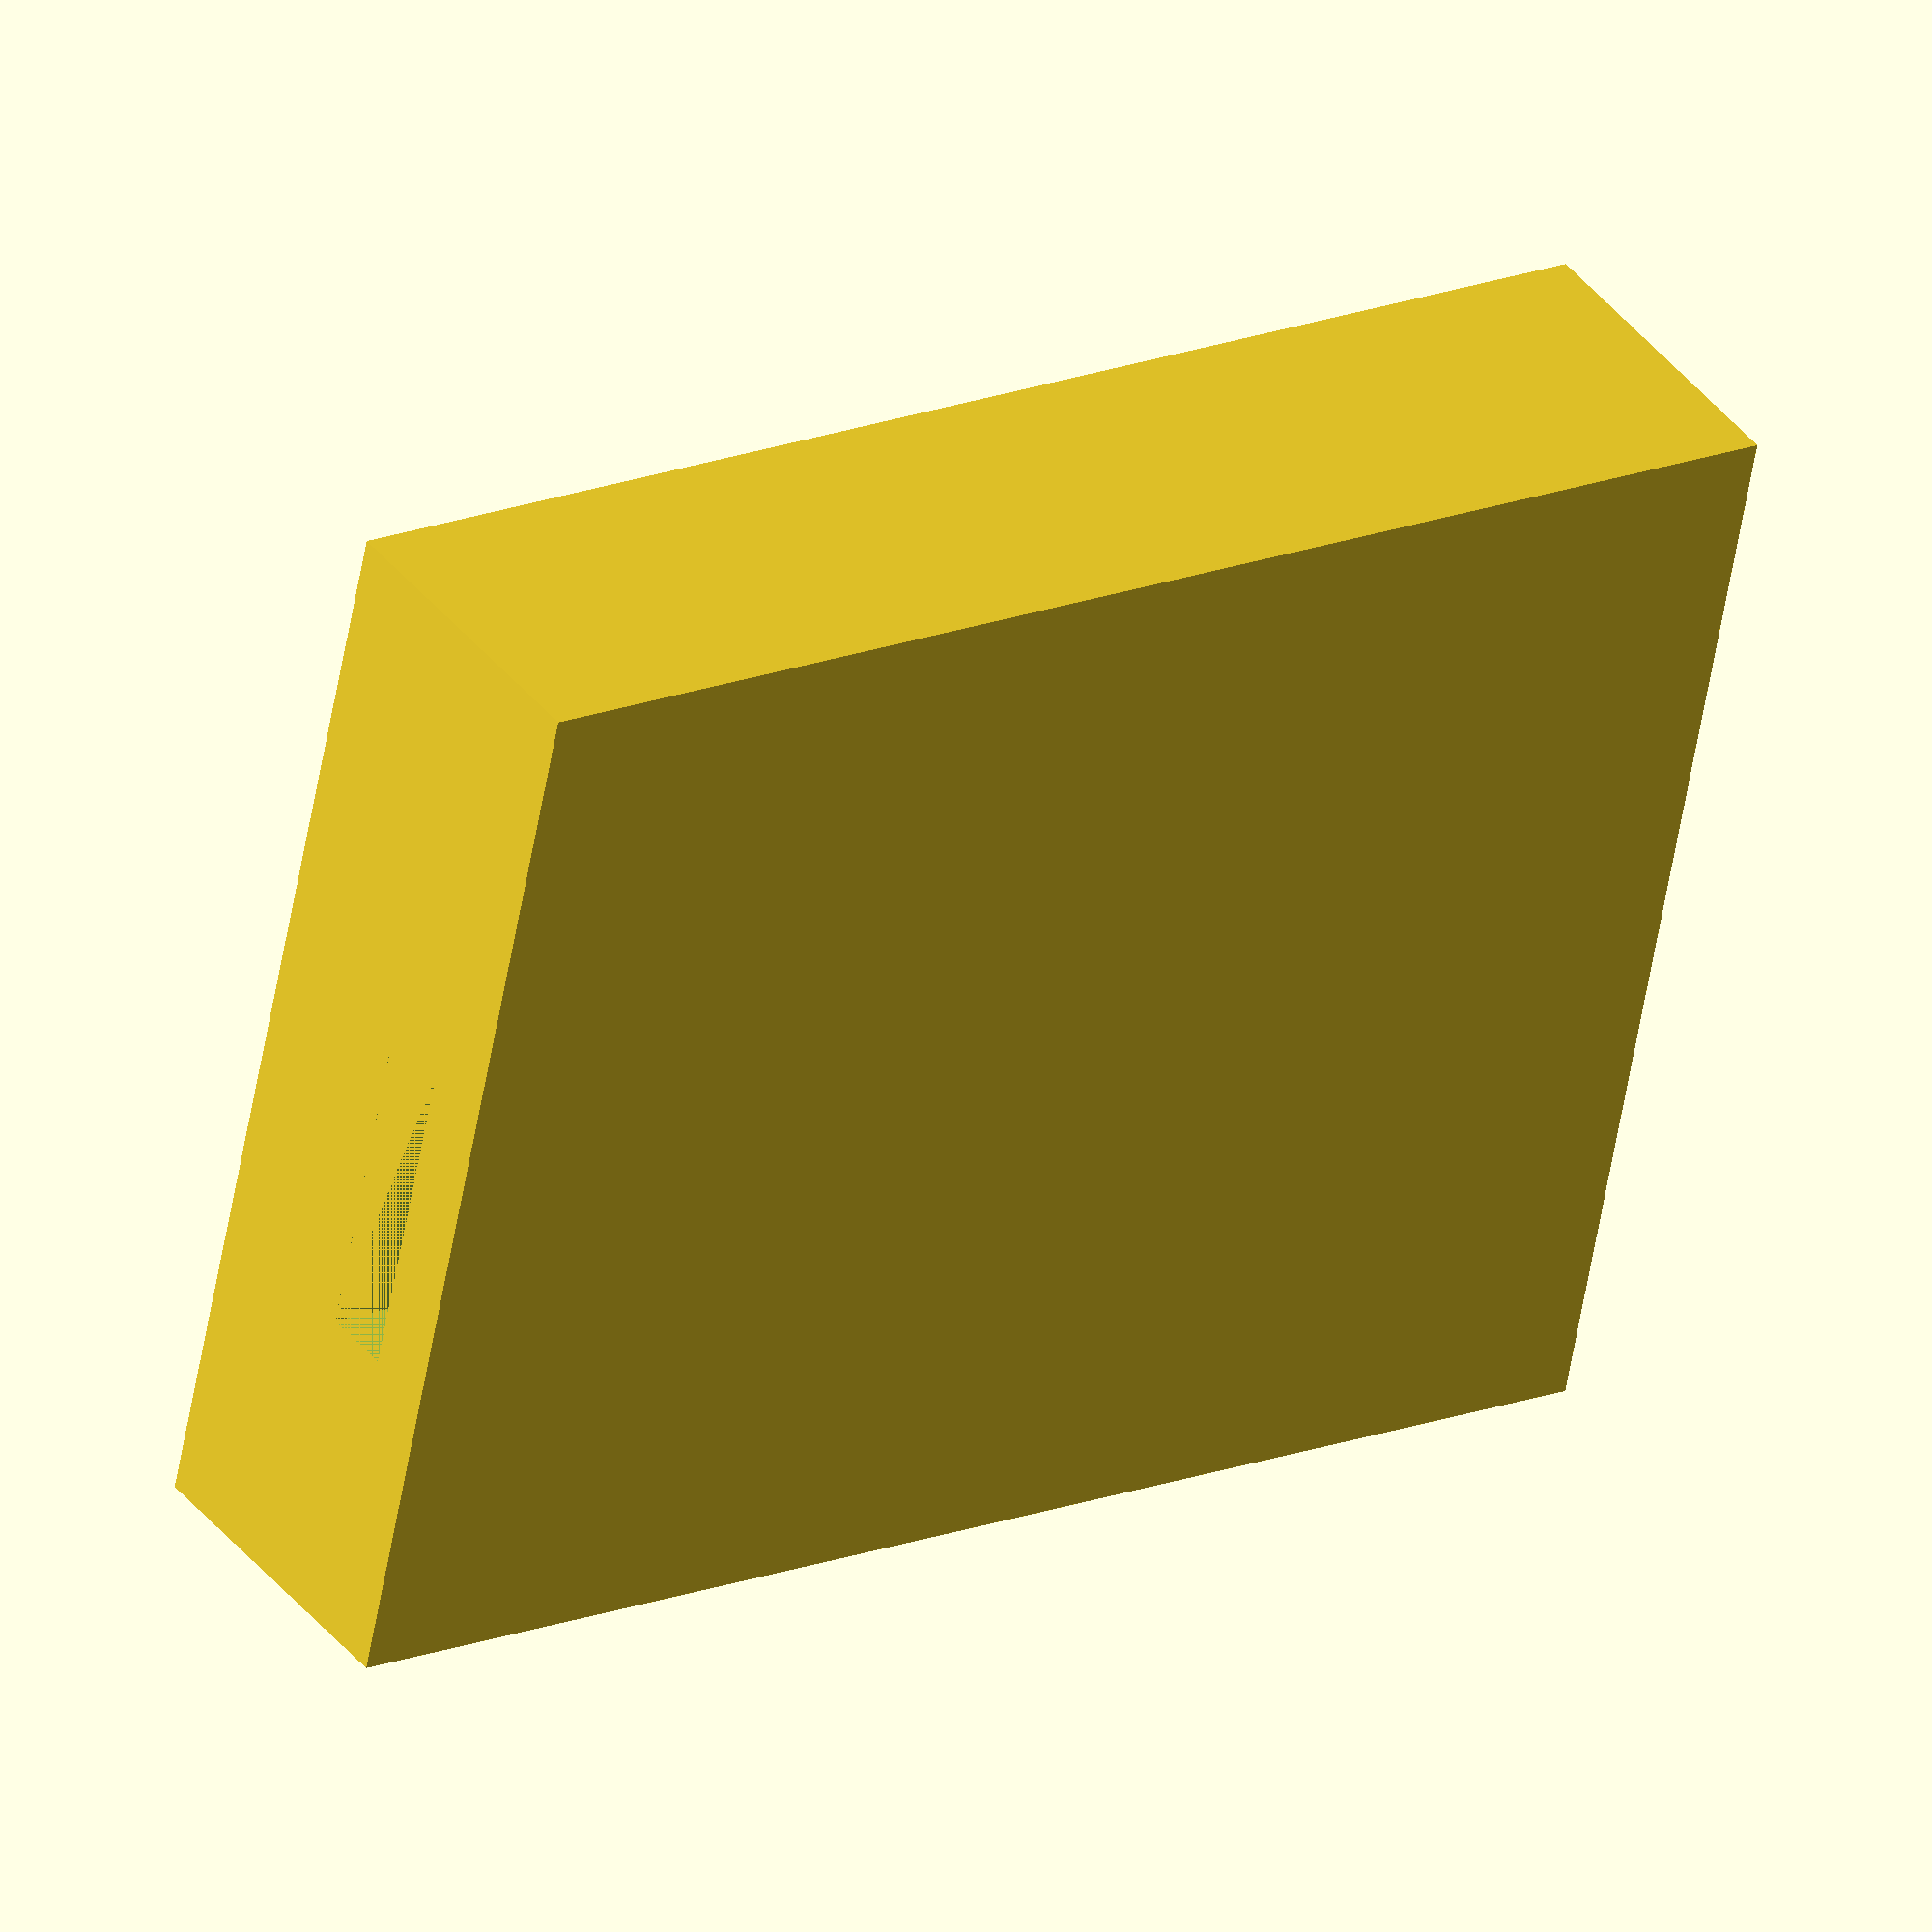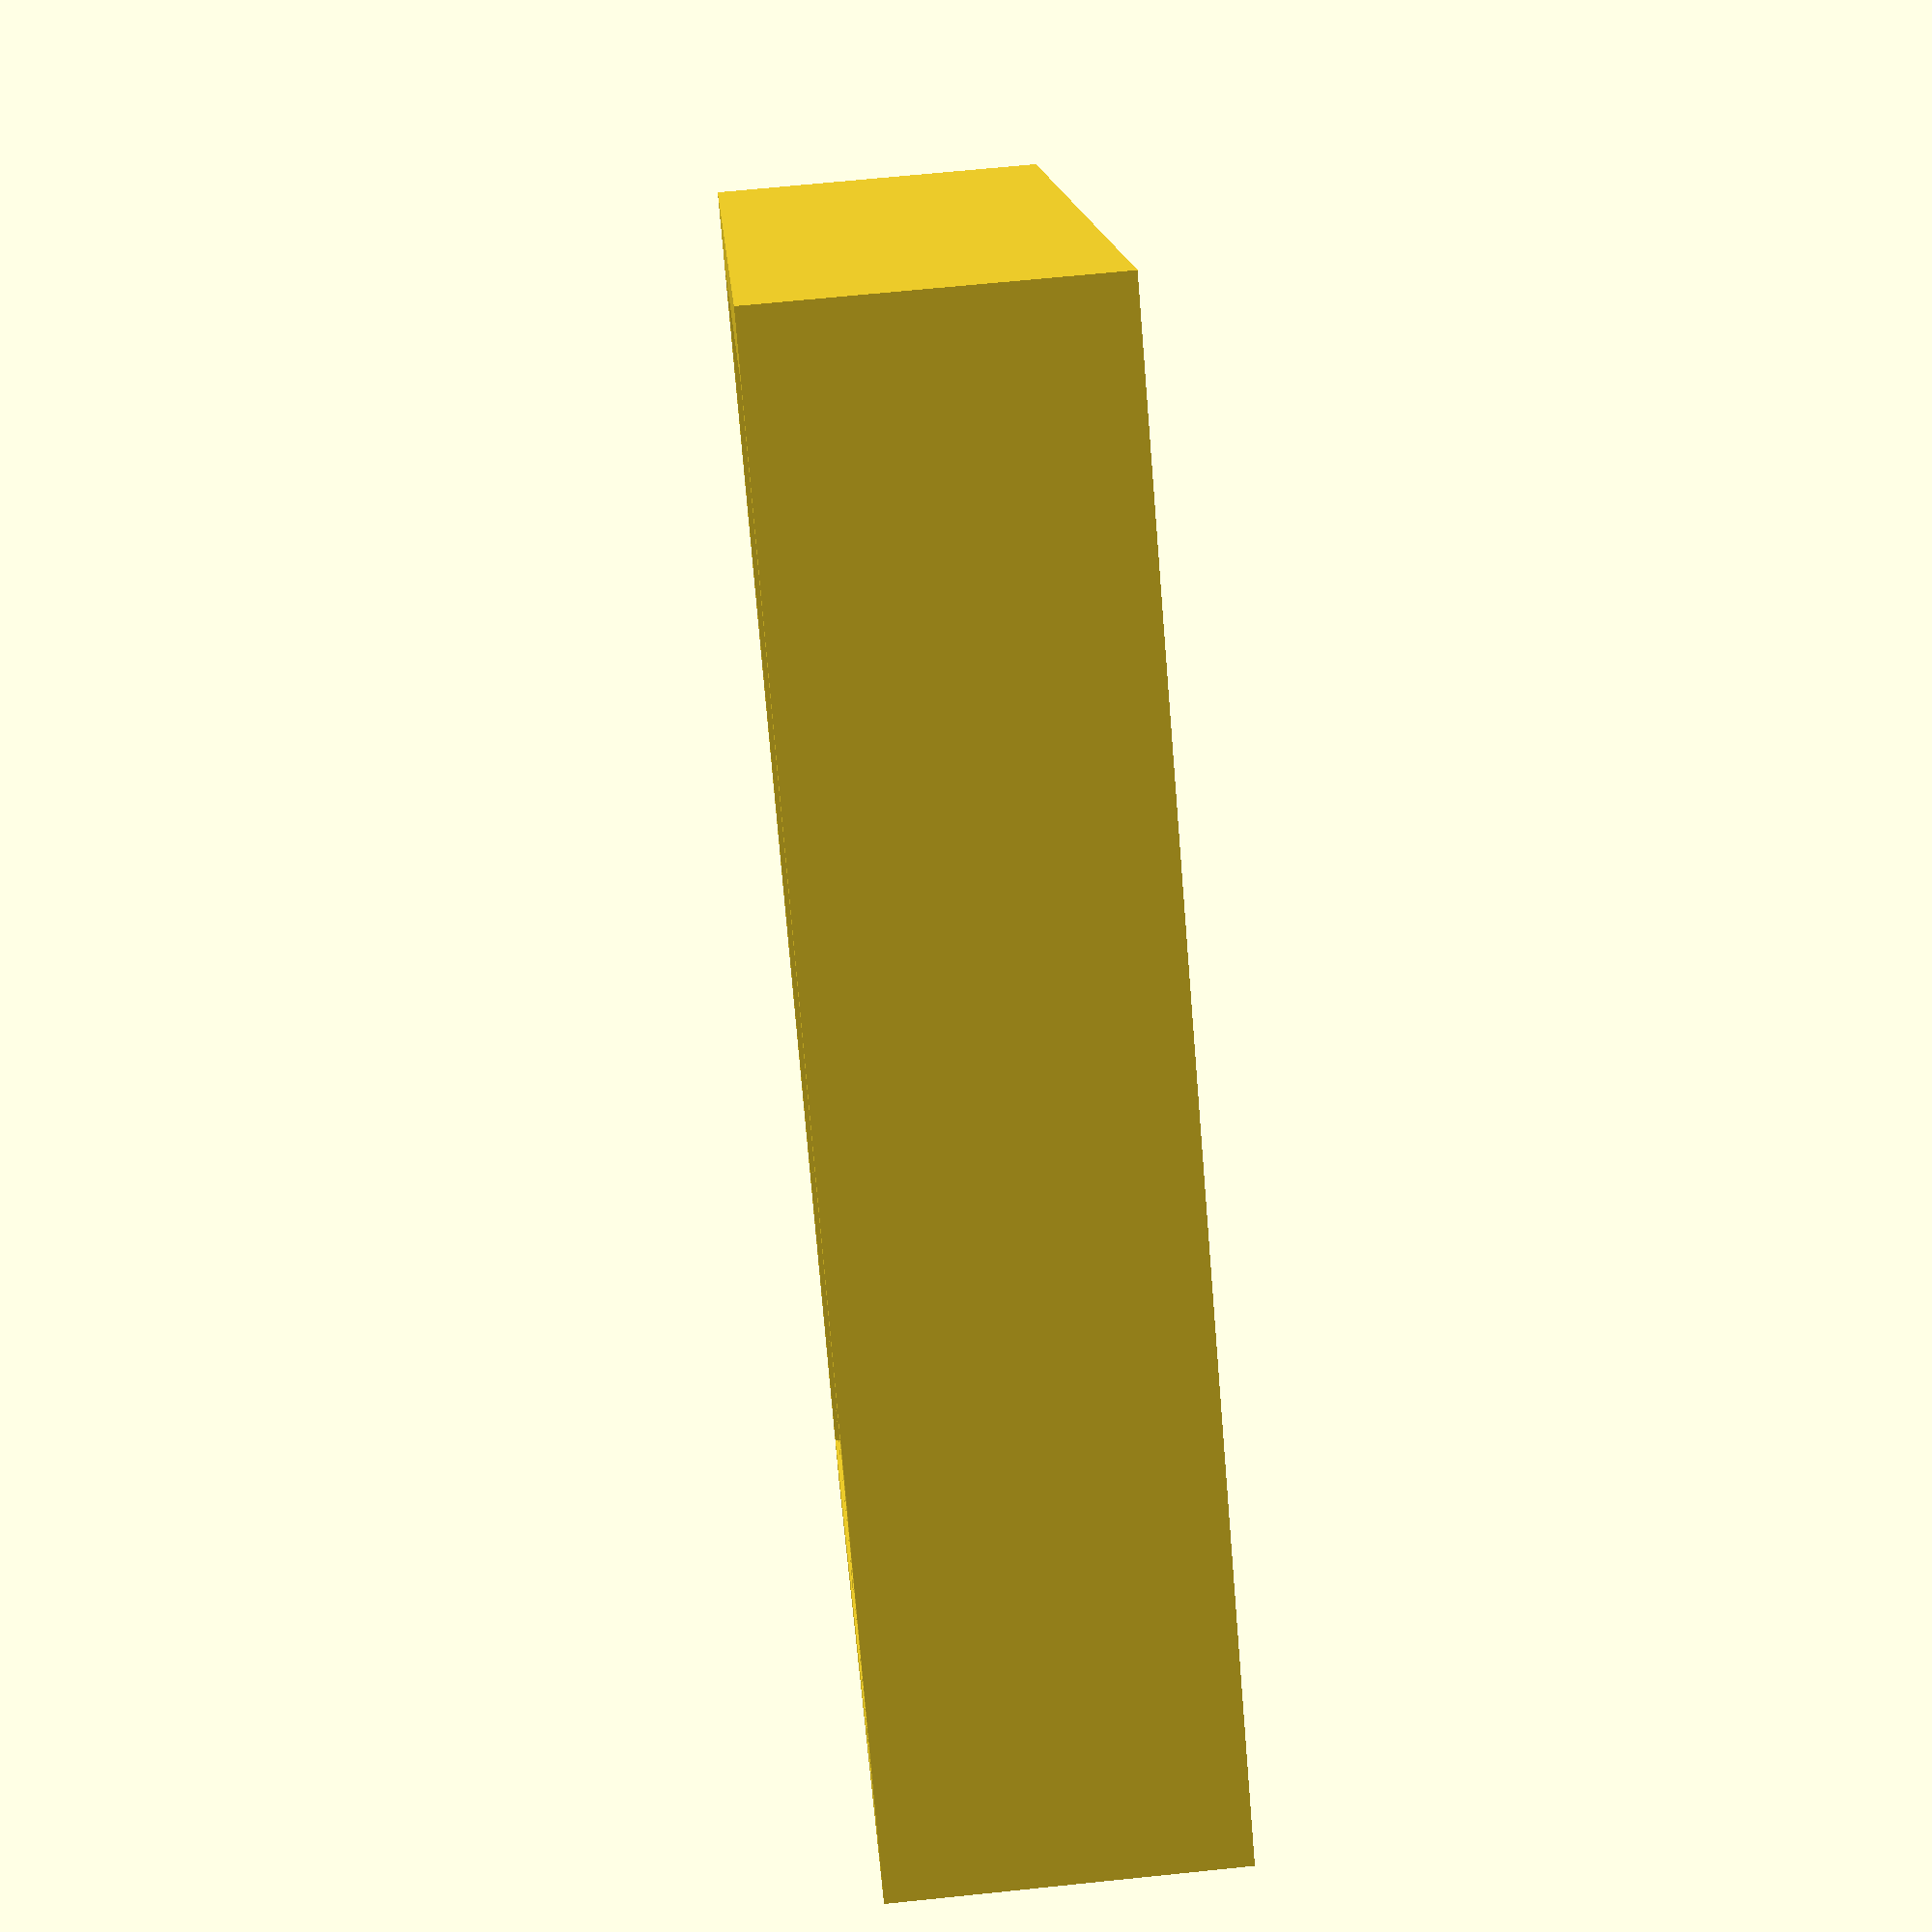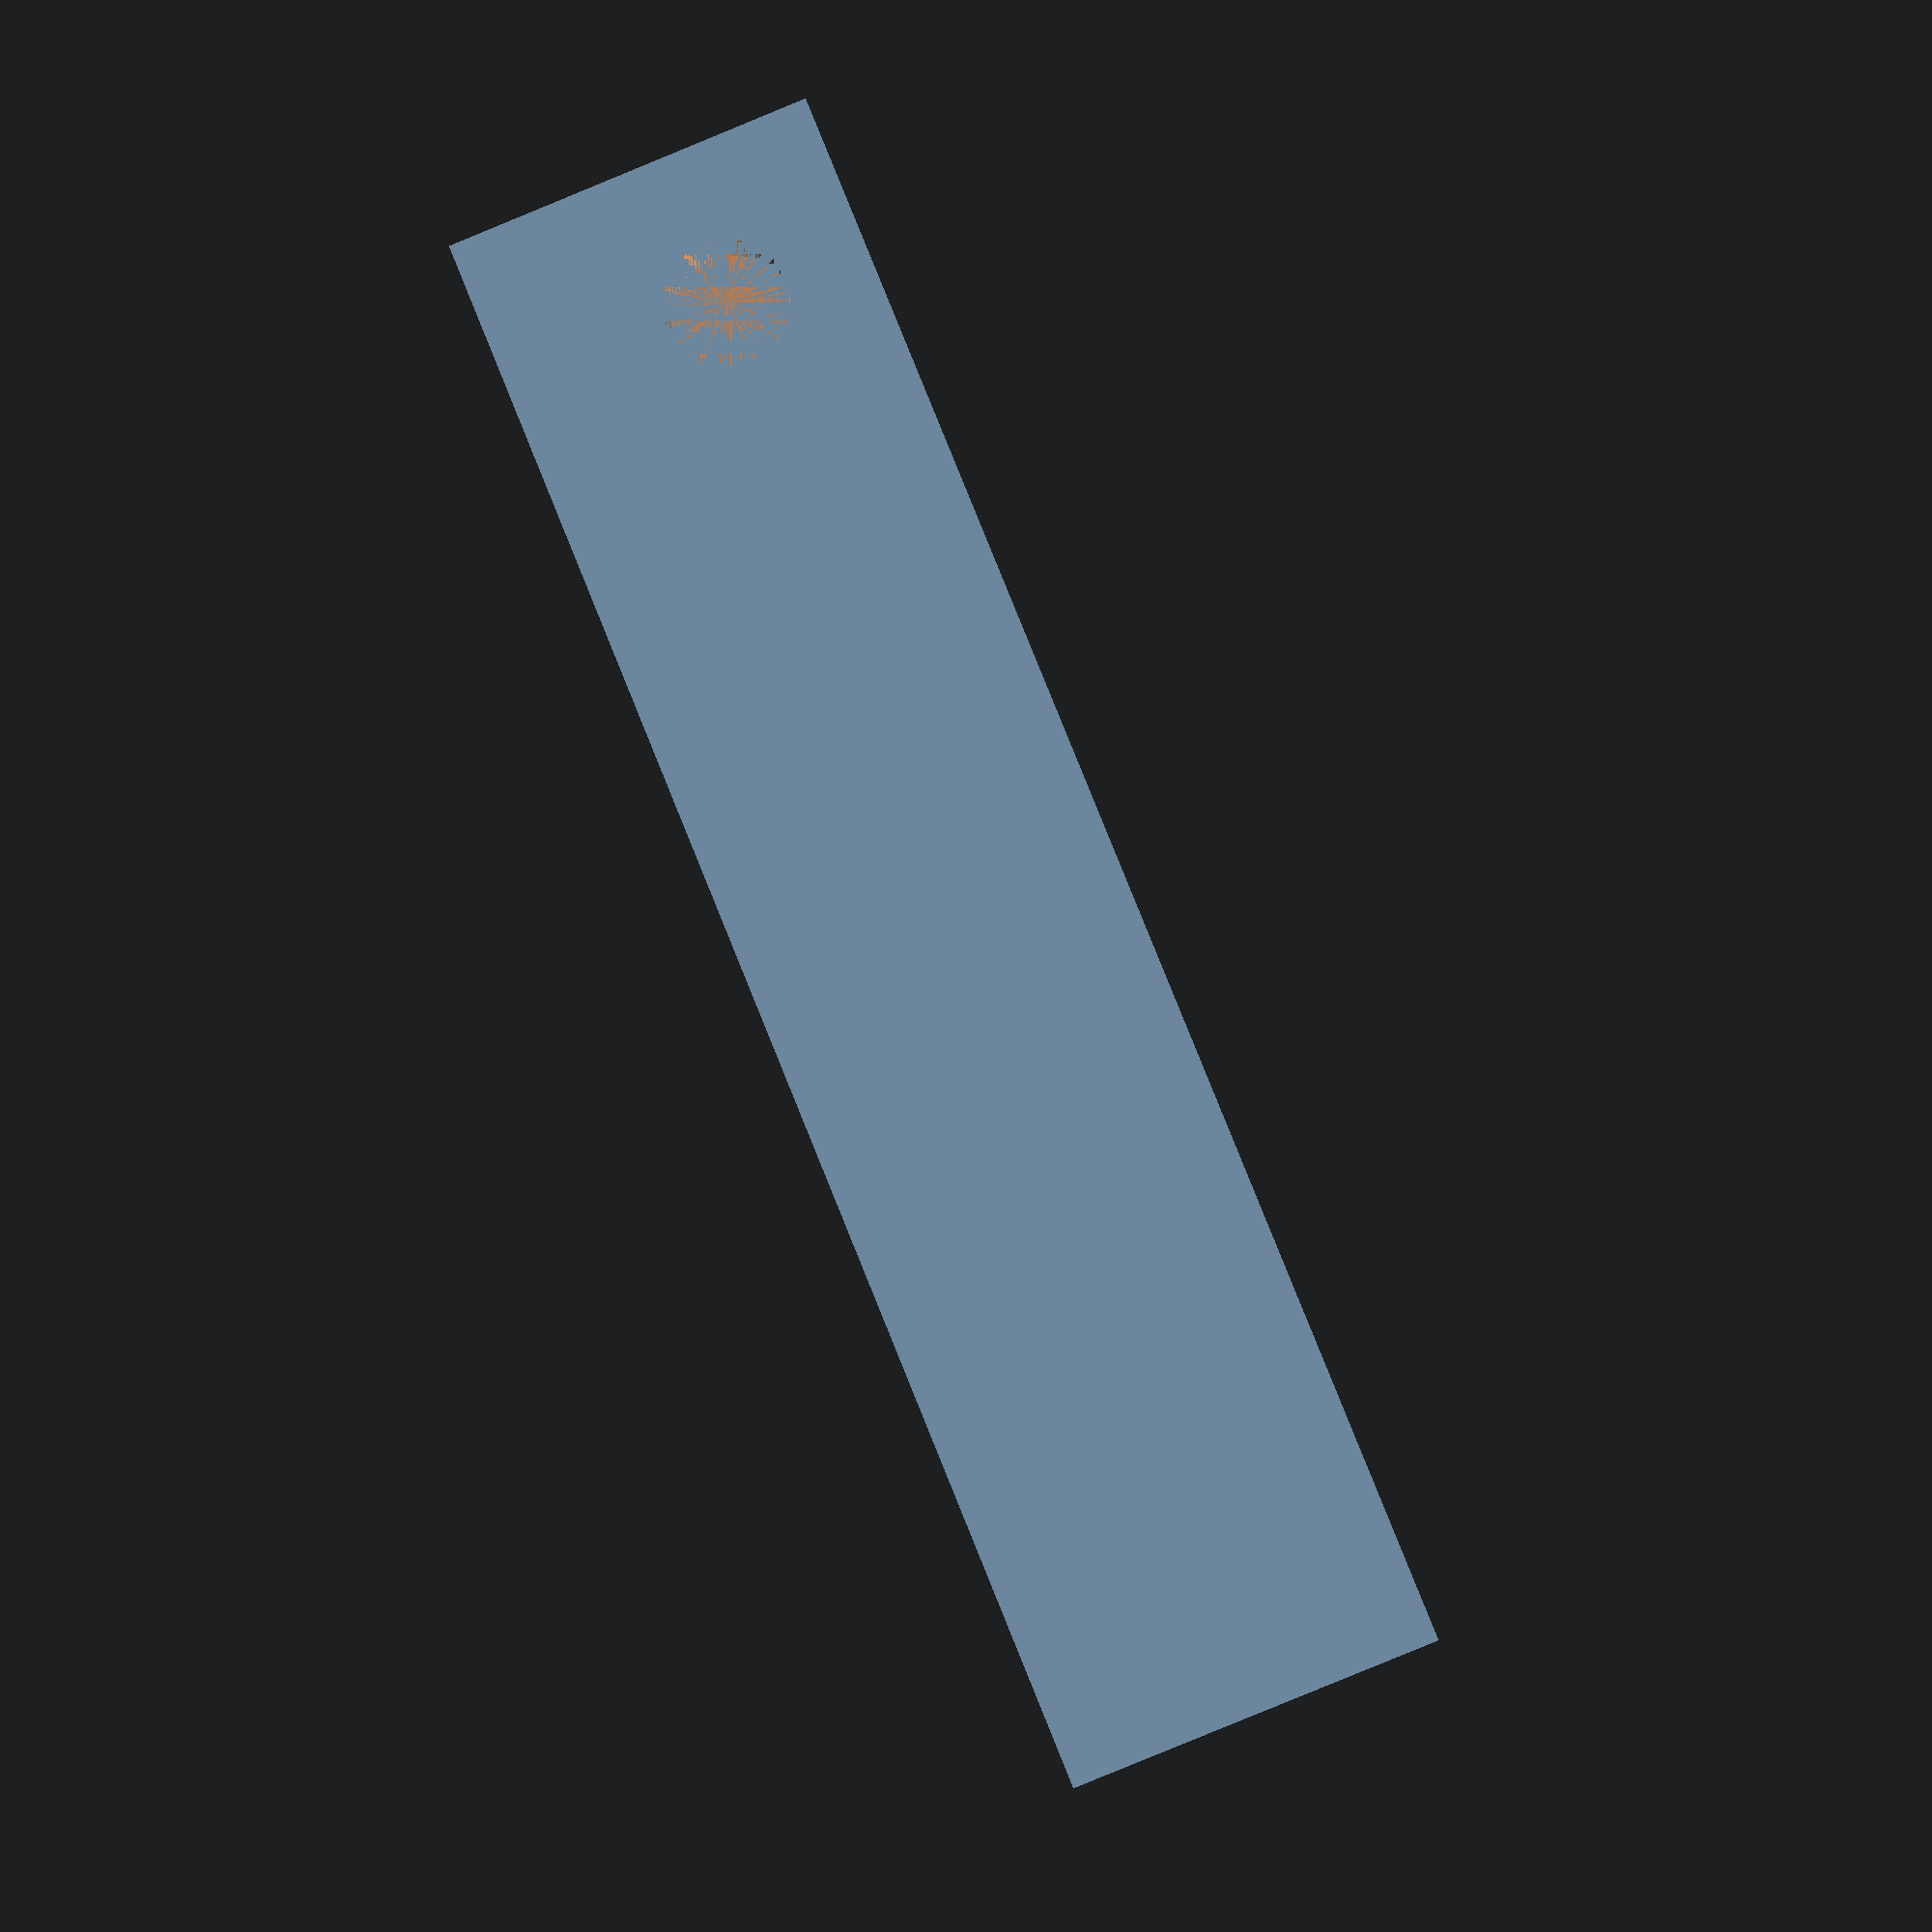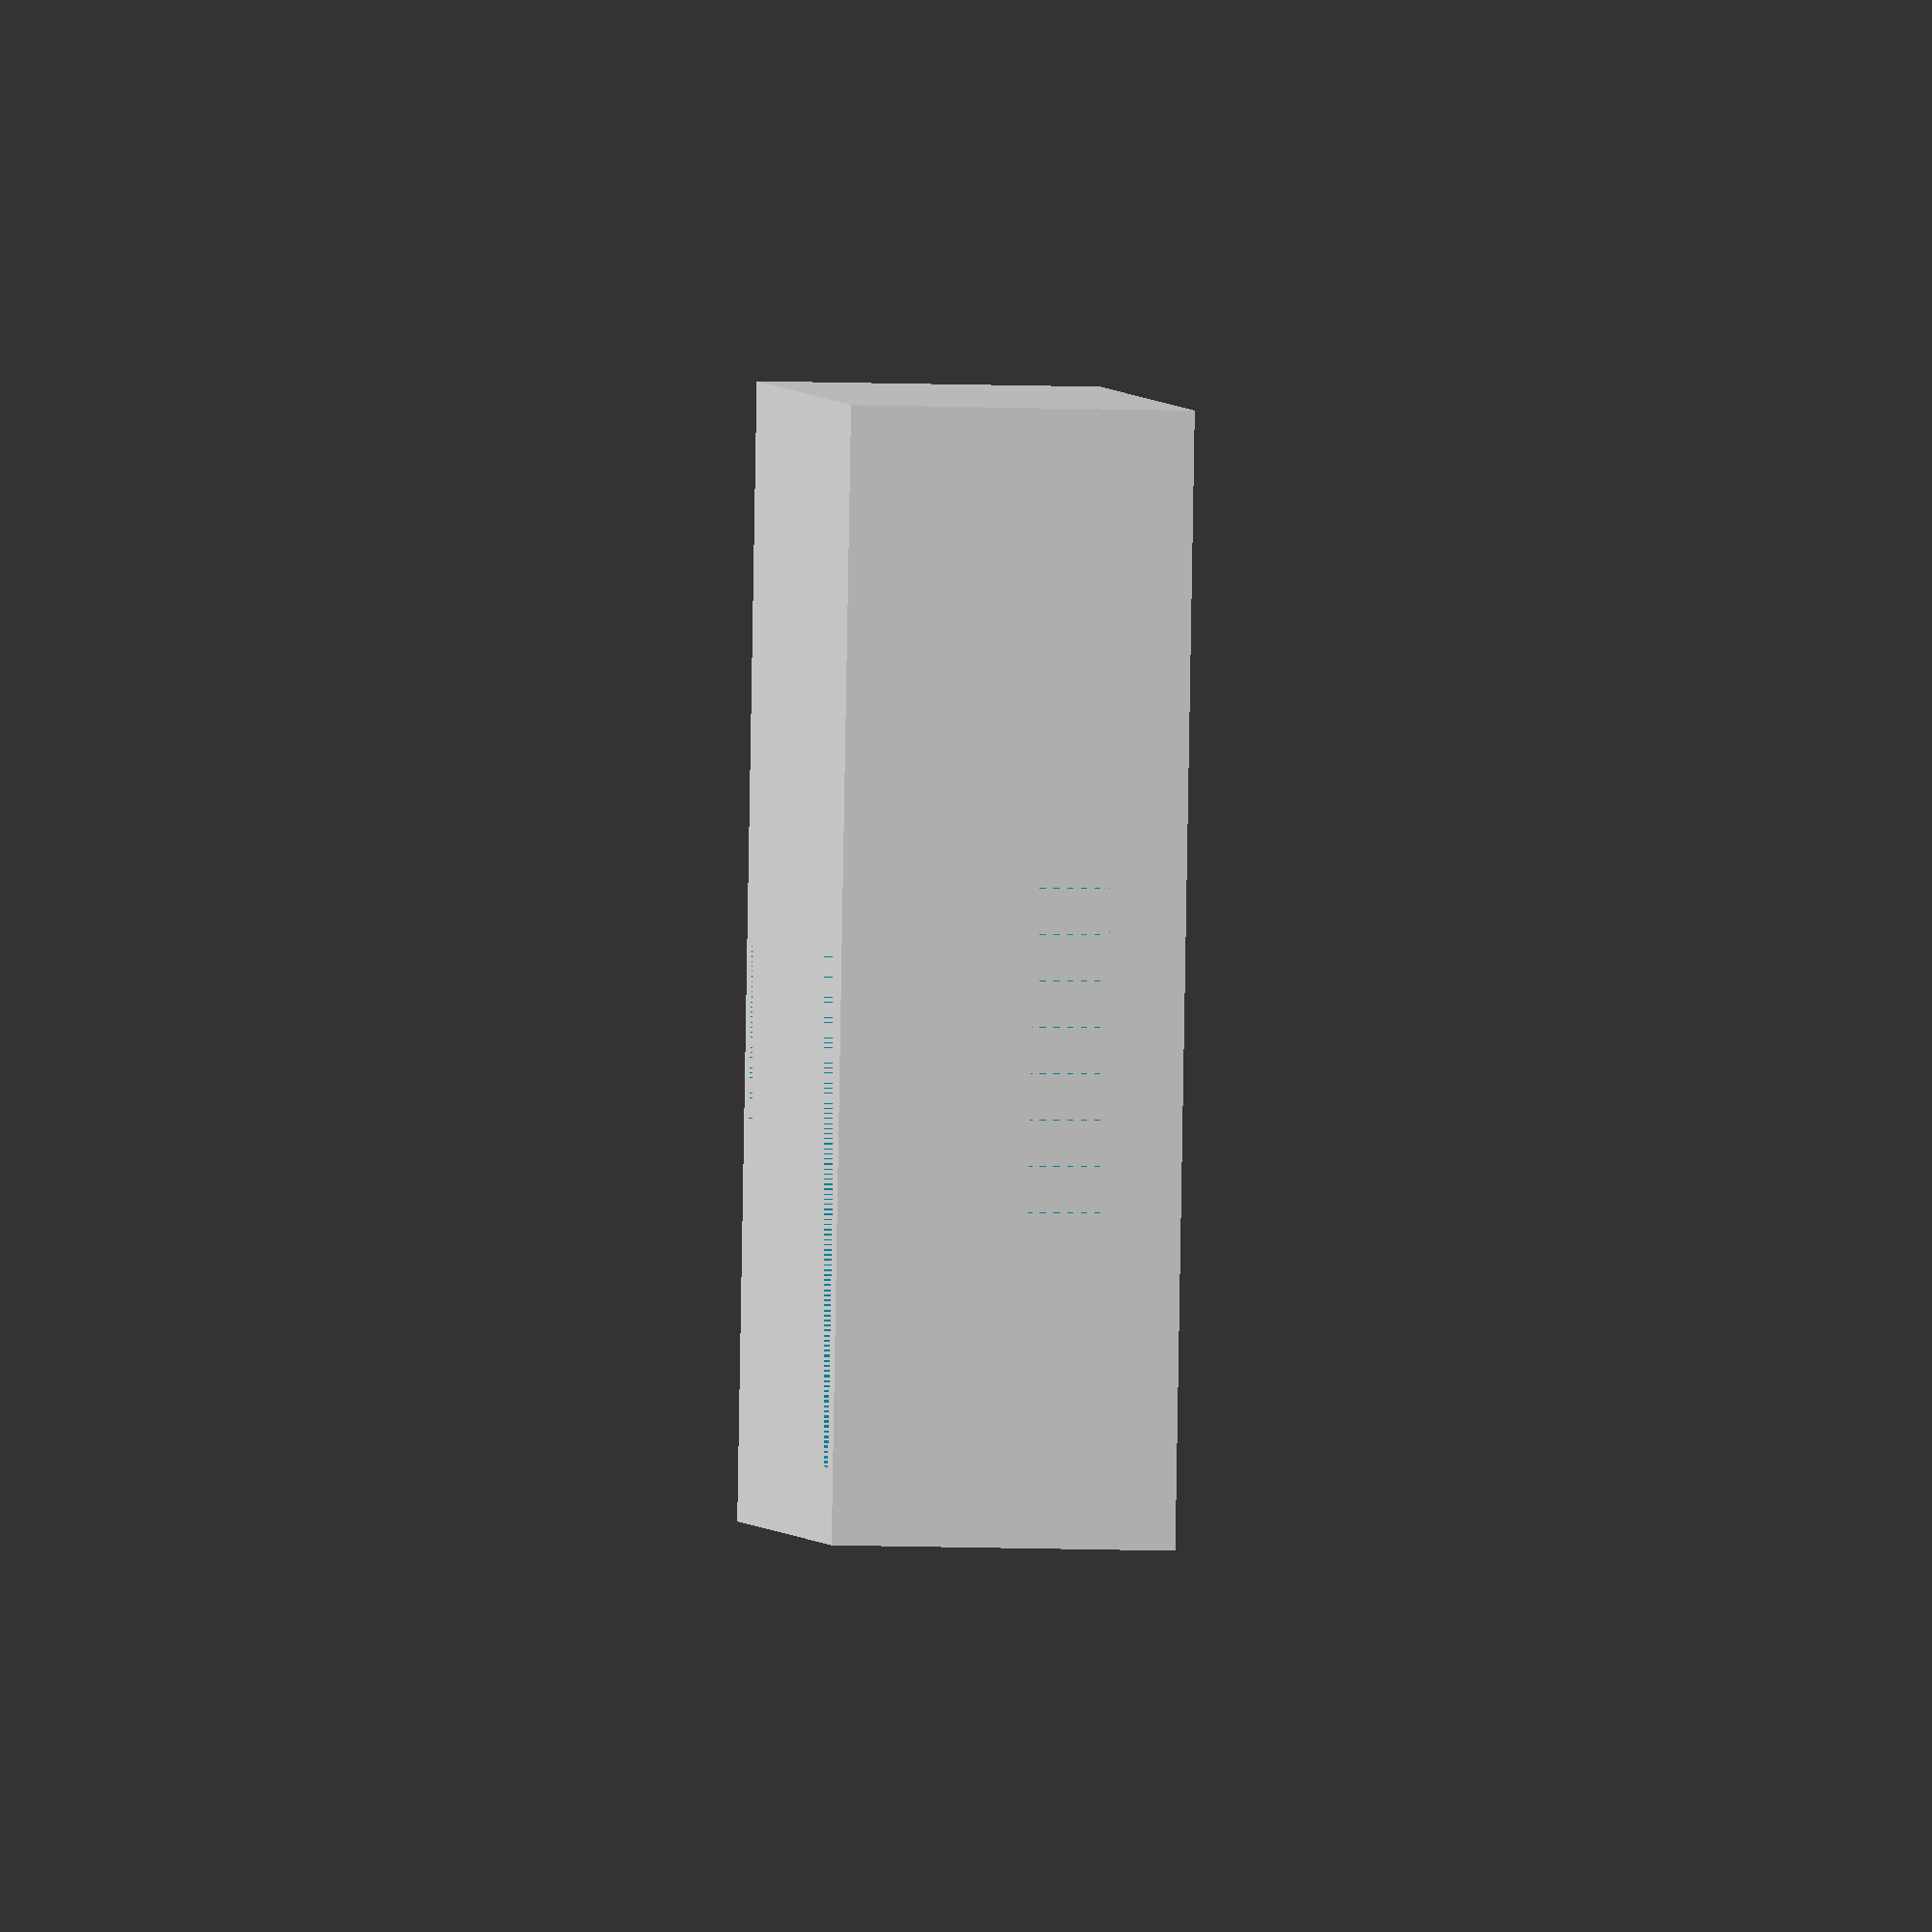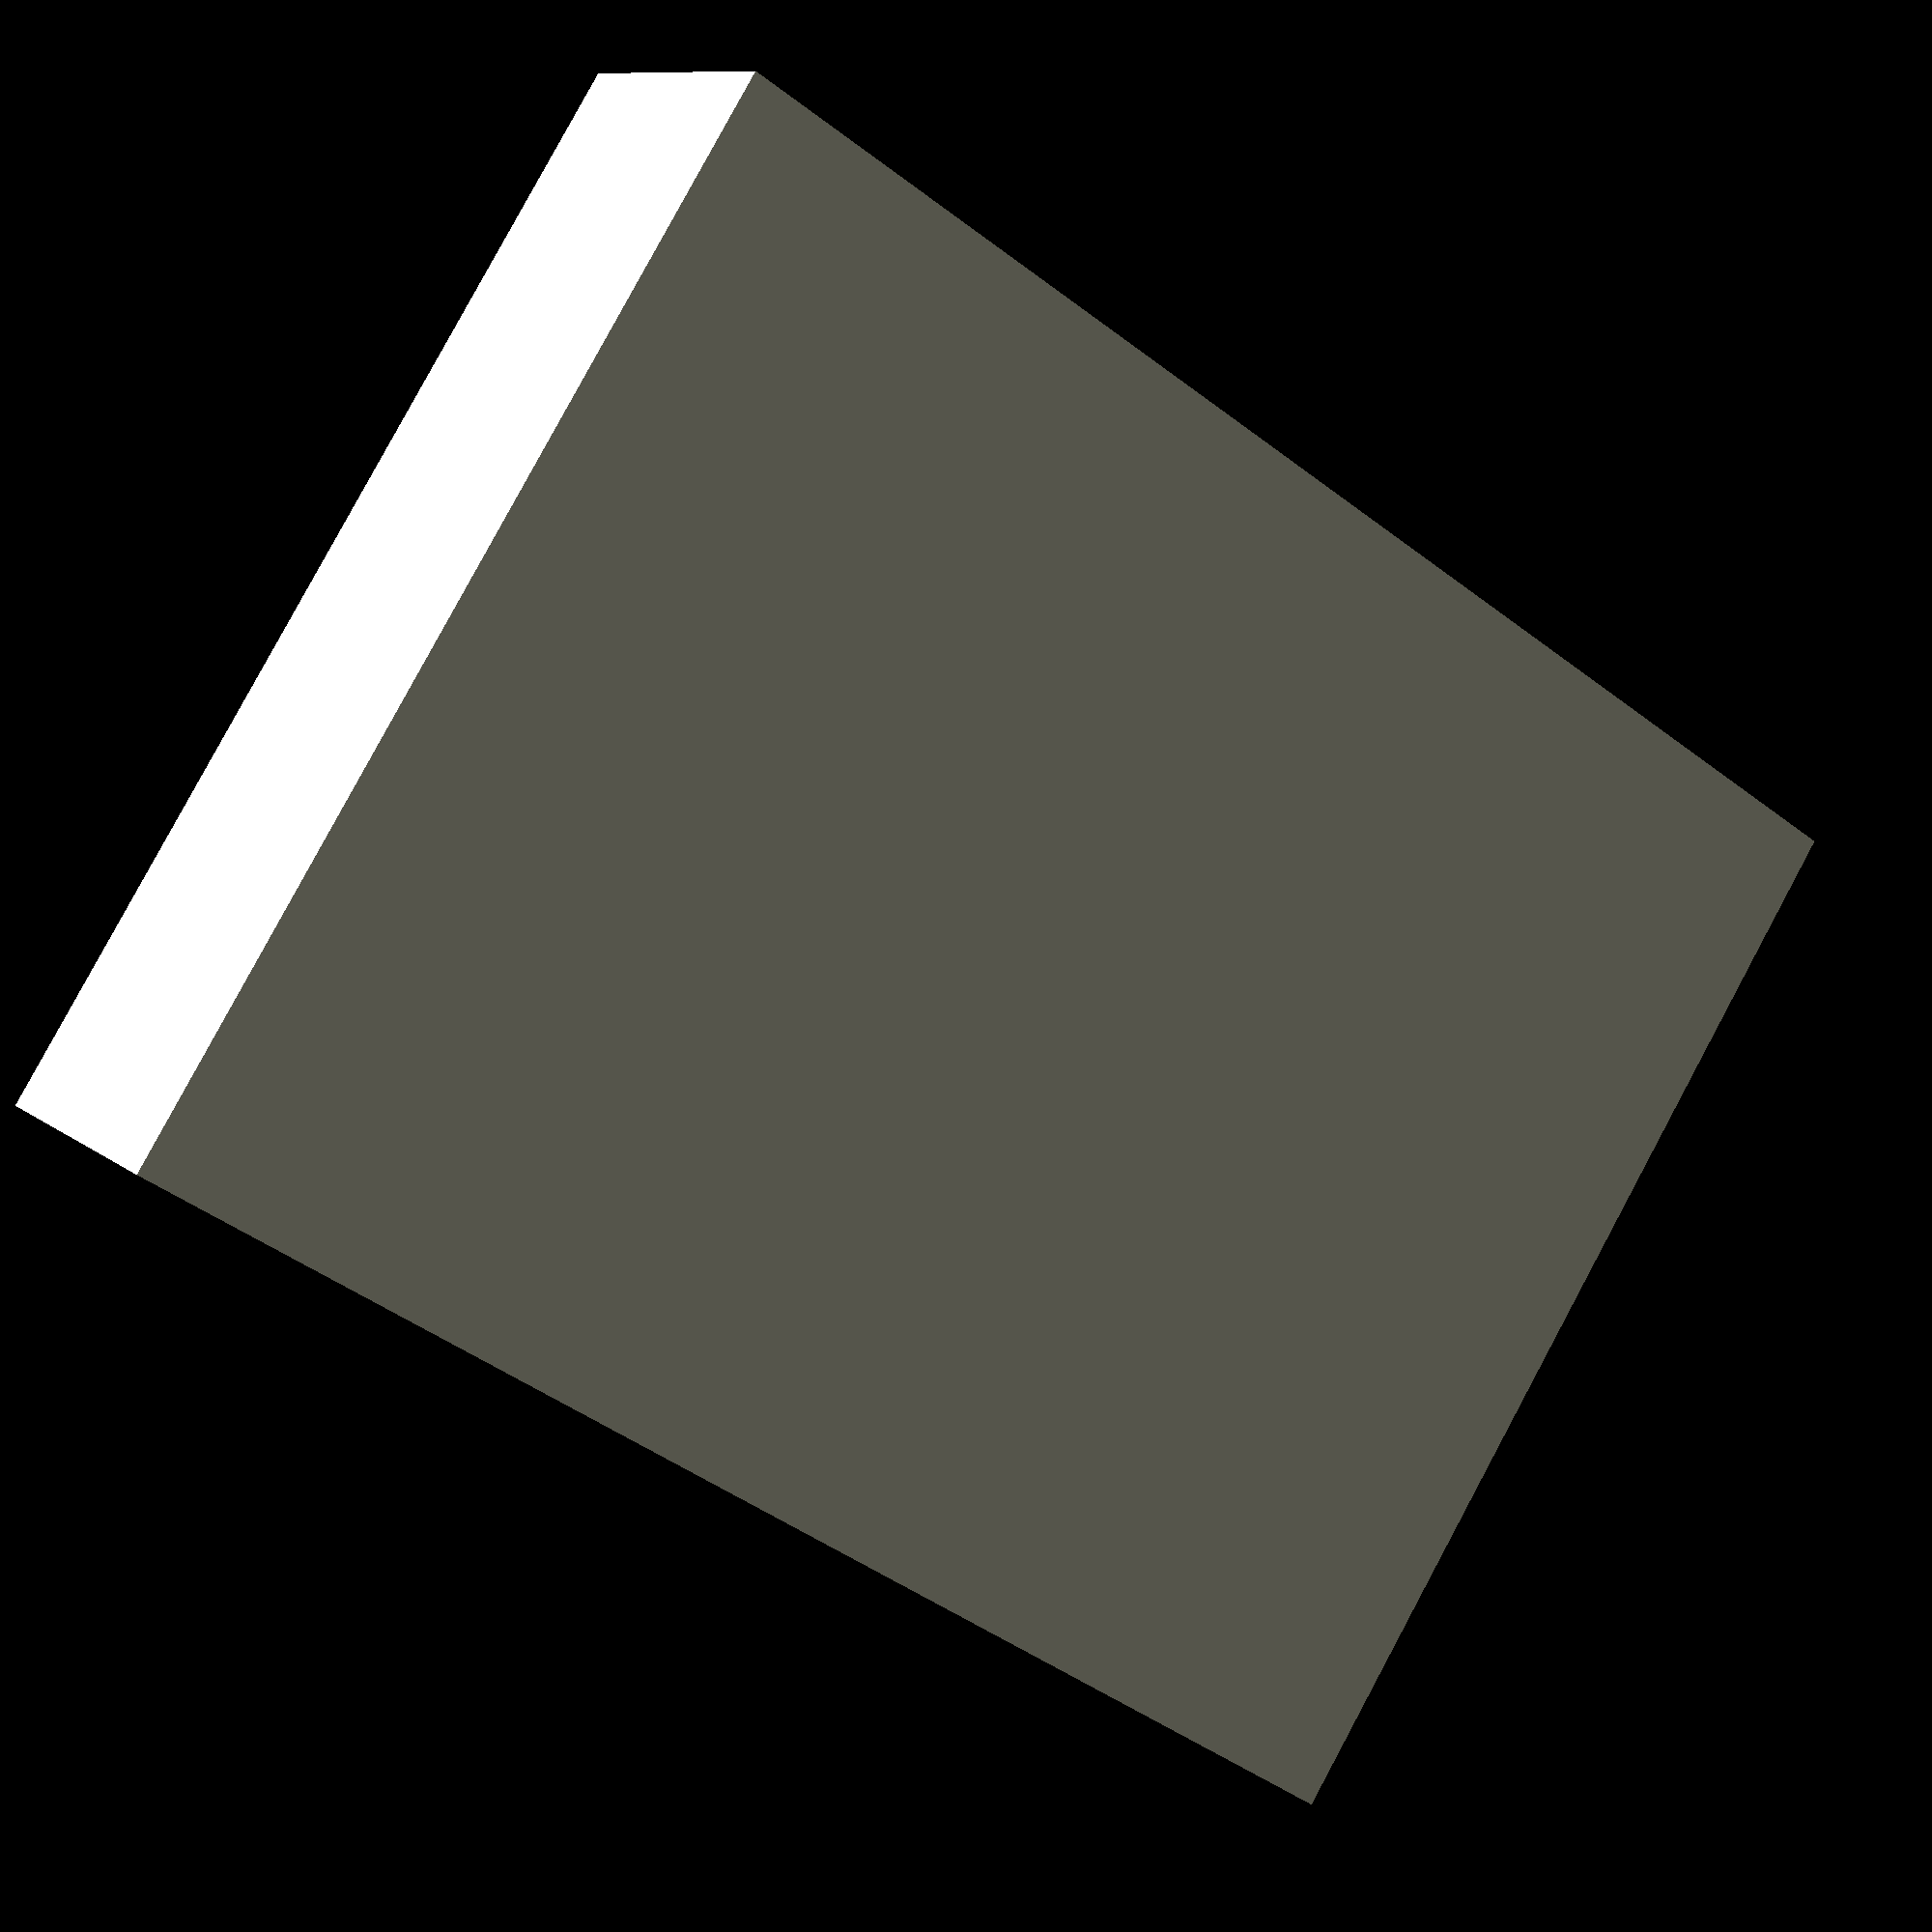
<openscad>
$fn = 100;

/*

This case is designed for a Wemos D1 Mini clone with a DS18B20 shield.

Original items:

* Wemos D1 Mini clone: https://www.ebay.co.uk/itm/363891216533
* DS18B20 shield: https://www.ebay.co.uk/itm/313603433601

*/

pcb_length = 34.5;
pcb_width = 25.8;
pcb_height = 7; //17.1; // height from bottom of USB socket to top board, excluding sensor poking out top

usb_socket_width = 9;
usb_socket_height = 2;

pcn_lip_height = usb_socket_height;
pcb_lip_depth = 4;

sensor_diameter = 5;
case_wall_thickness = 2;

reset_hole_diameter = 3;
reset_hole_offset = 1.5; // distance from edge
// Build crude case

module crude_case() {
    difference() {
        cube([pcb_width + (2*case_wall_thickness), pcb_length + (2*case_wall_thickness), pcb_height + (case_wall_thickness)], center=true);
        translate([0,0,case_wall_thickness/2])
        cube([pcb_width, pcb_length, pcb_height], center=true);
    }
}

// usb hole
module usb_hole() {
    translate([2, (pcb_length + case_wall_thickness)/2, -(pcb_height/2) + case_wall_thickness]) cube([usb_socket_width, case_wall_thickness, usb_socket_height], center = true);
}

// reset hole

module reset_hole() {
    translate([((pcb_width+case_wall_thickness)/2), pcb_length/2 - case_wall_thickness/2 - reset_hole_offset/2,-(pcb_height/2) + case_wall_thickness/2 + reset_hole_diameter/2]) rotate([0,90,0]) cylinder(h = case_wall_thickness, d = reset_hole_diameter, center = true);
}

// pcb lip

module pcb_lip() {
    translate([0,-pcb_length/2 + case_wall_thickness,-pcb_height/2 + case_wall_thickness]) cube([pcb_width/2, pcb_lip_depth, pcb_lip_height], center = true);
}

// combine

difference() {
    crude_case();
    usb_hole();
    reset_hole();
}

pcb_lip();

</openscad>
<views>
elev=320.7 azim=78.3 roll=146.2 proj=o view=solid
elev=112.9 azim=306.9 roll=95.9 proj=p view=wireframe
elev=266.7 azim=263.5 roll=67.7 proj=p view=wireframe
elev=194.1 azim=285.0 roll=93.8 proj=o view=solid
elev=170.0 azim=57.3 roll=28.7 proj=p view=wireframe
</views>
